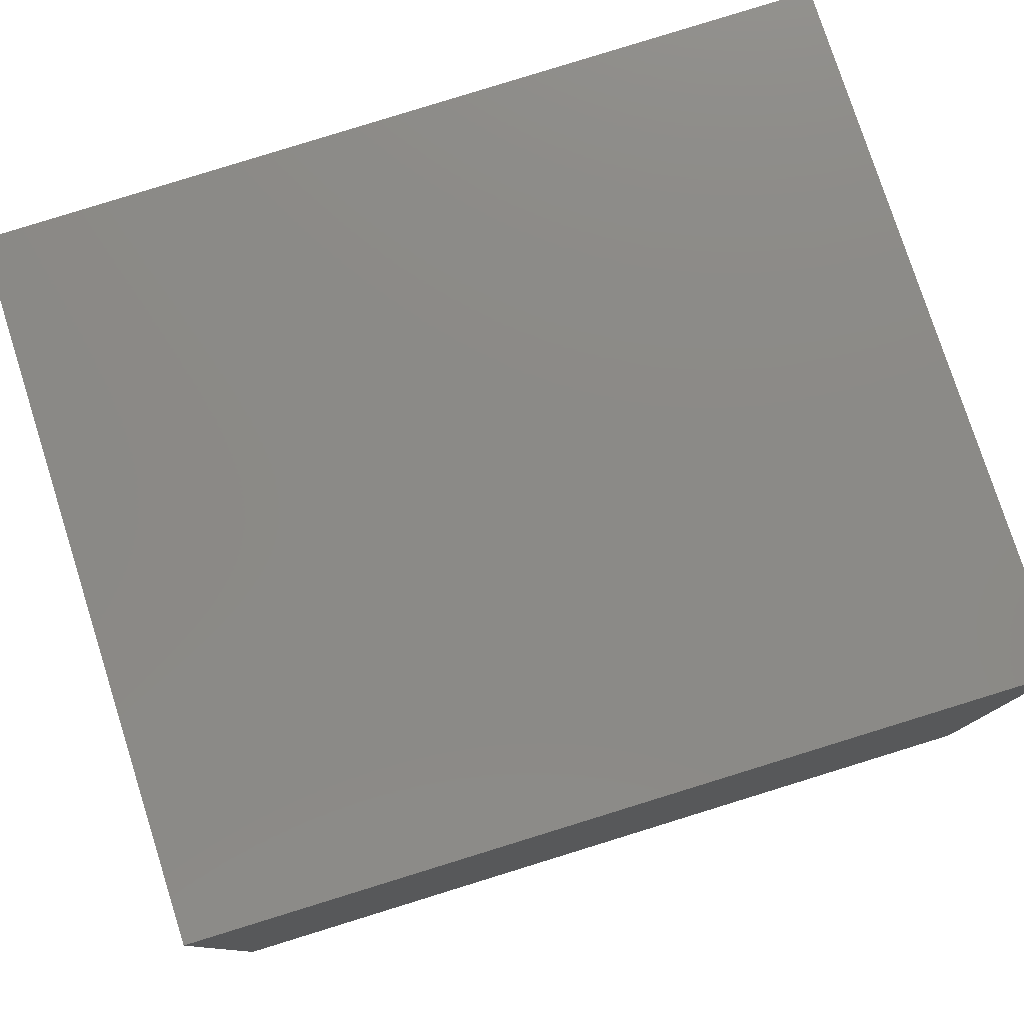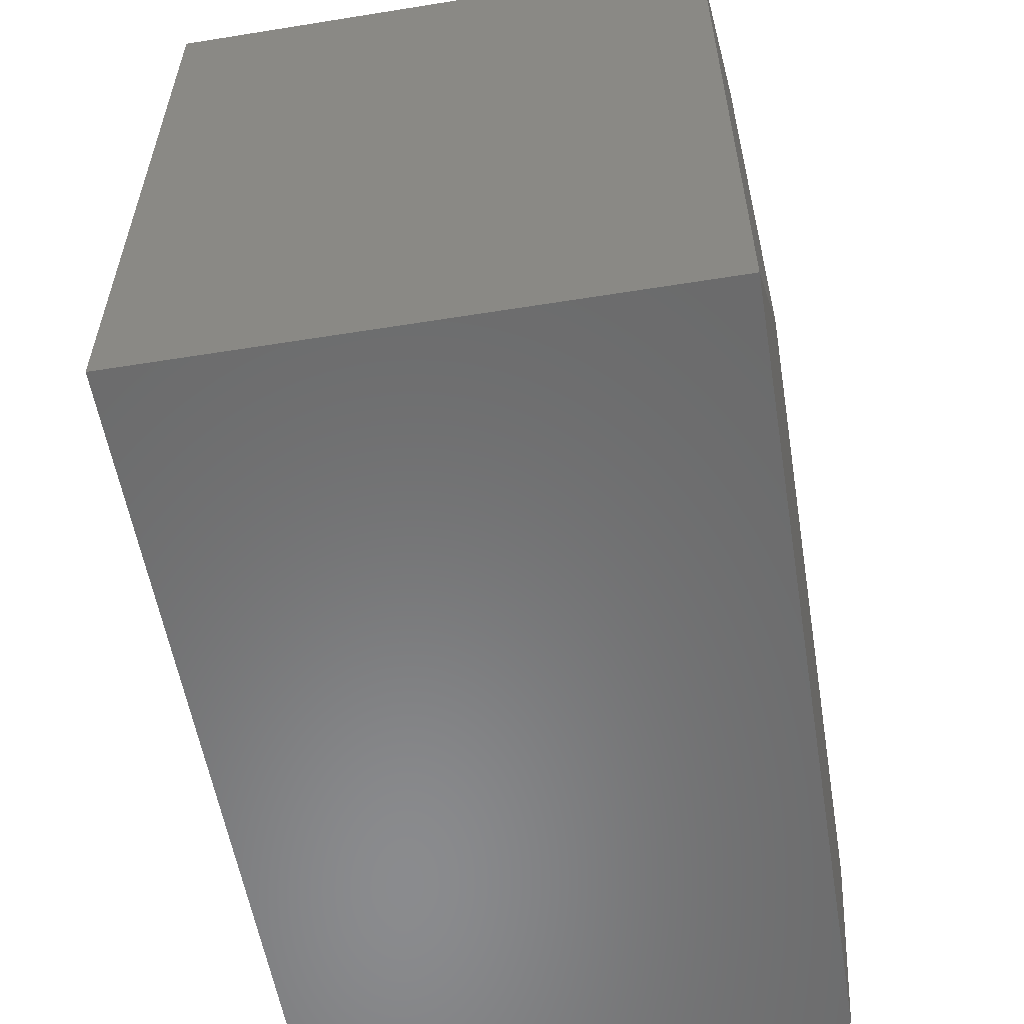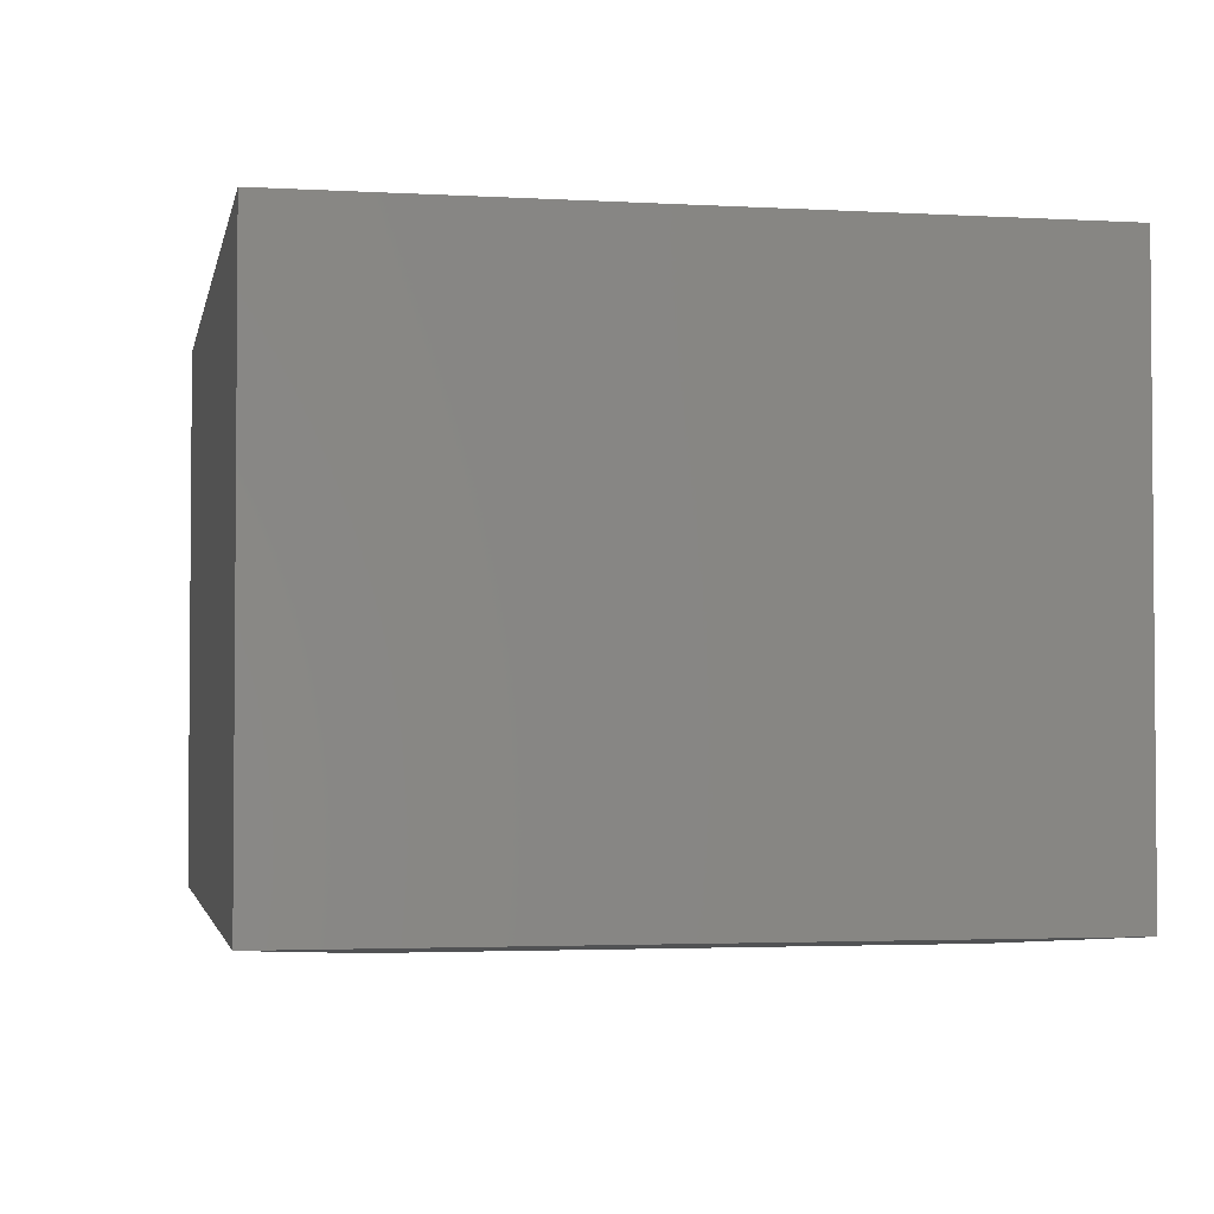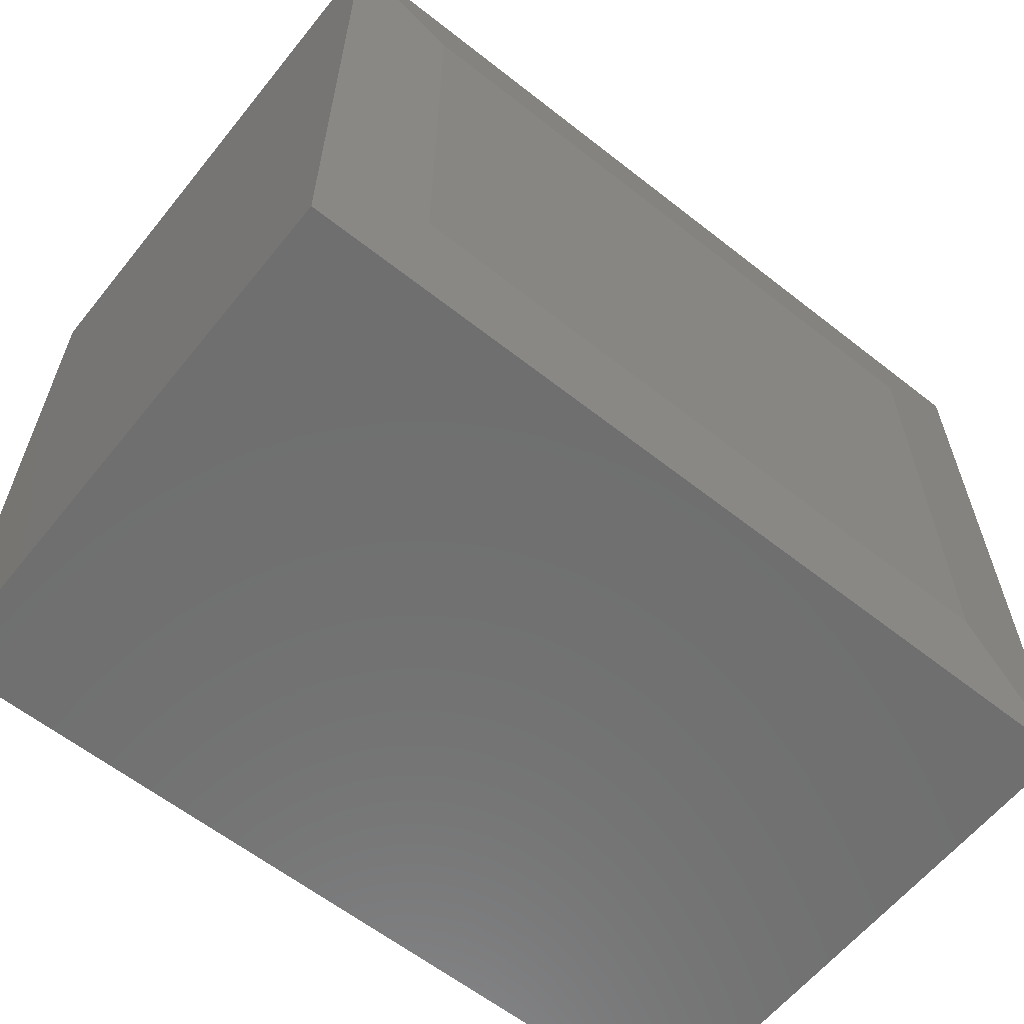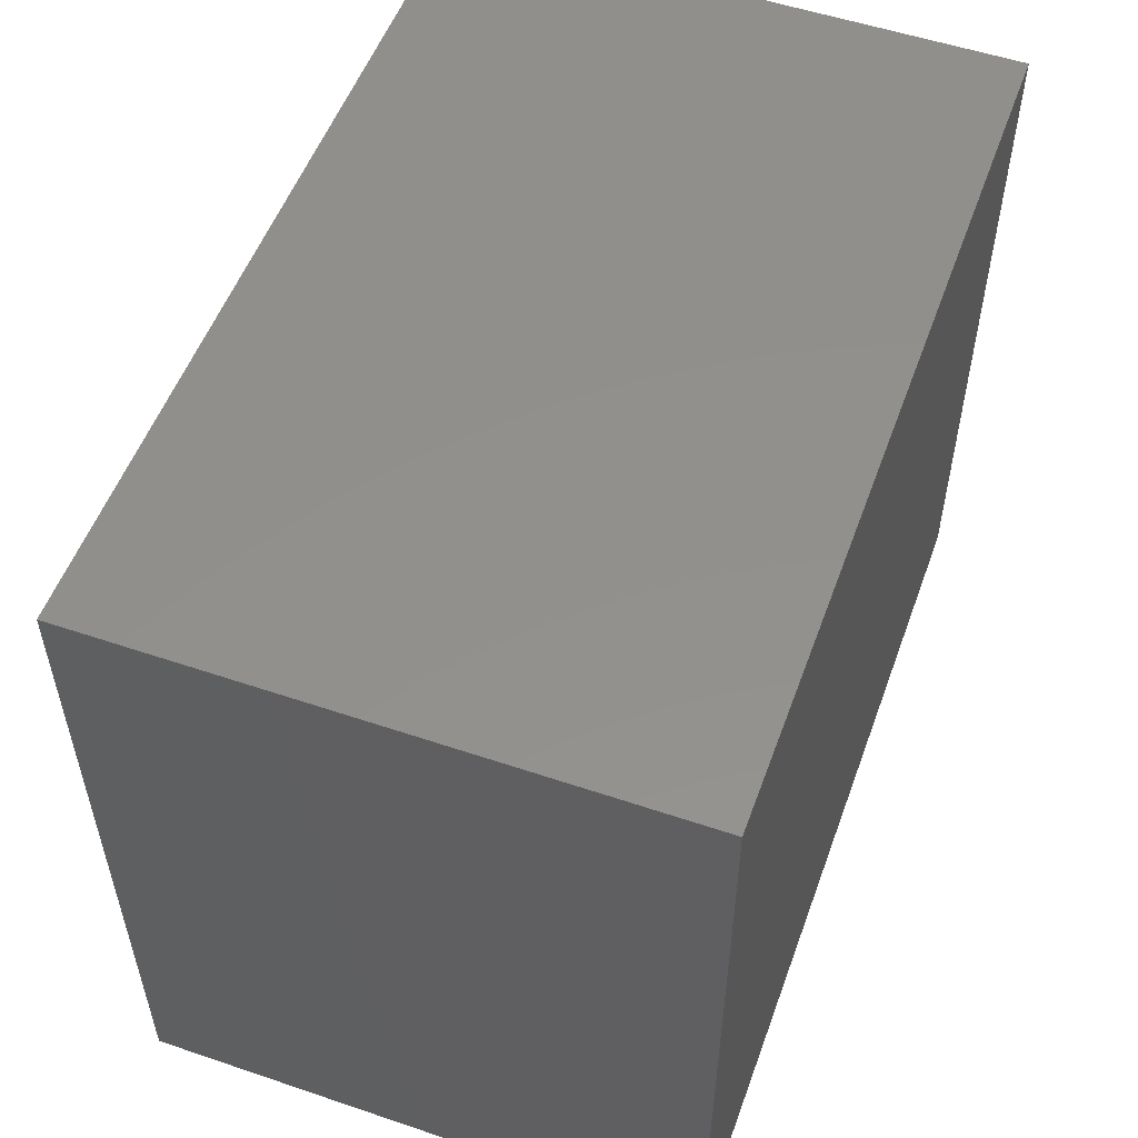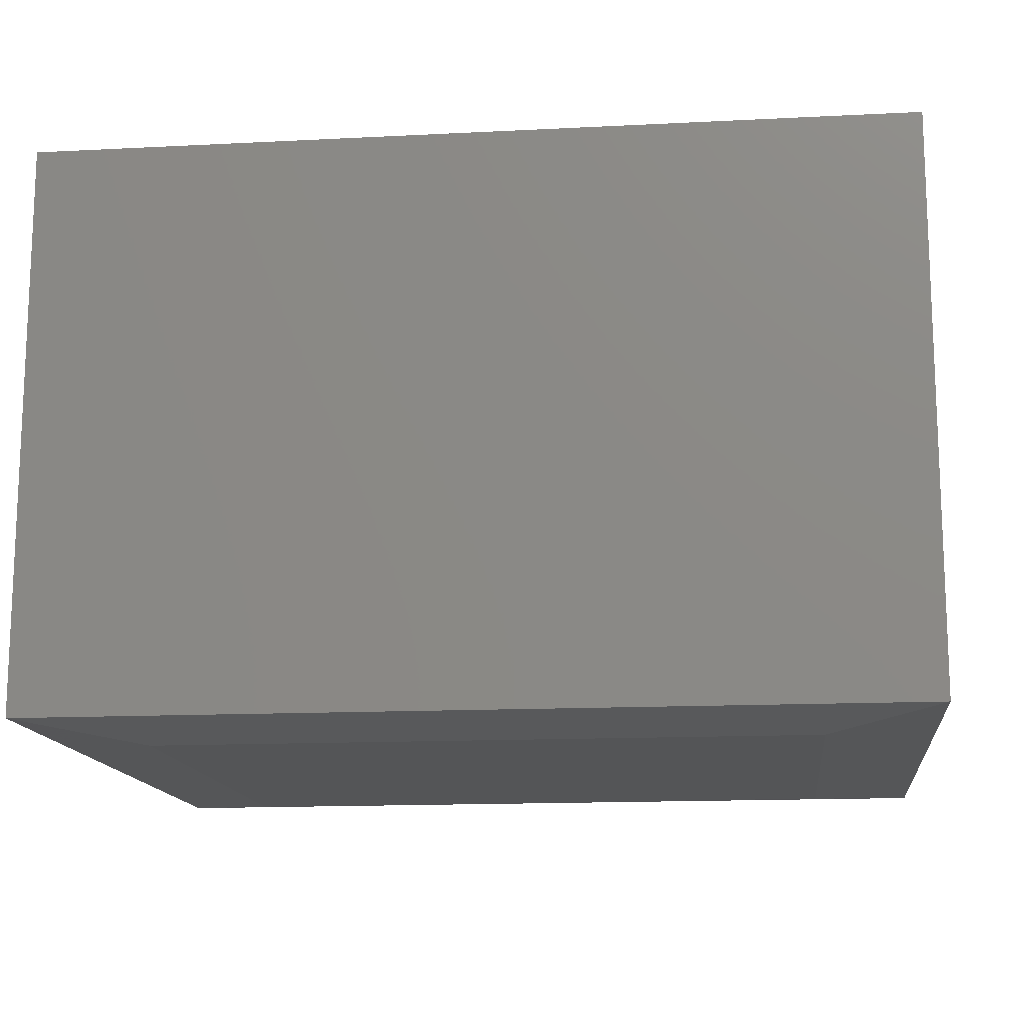
<metadata>
{"format":"stl","ext":"stl","renderer":"f3d","projection":"perspective","resolution":1024,"background":"white","views":[{"elev":78.3,"azim":-17.7,"up":"+Y"},{"elev":-56.7,"azim":-80.5,"up":"+Z"},{"elev":-2.8,"azim":-101.1,"up":"+Y"},{"elev":-61.1,"azim":-38.8,"up":"+Z"},{"elev":53.9,"azim":109.8,"up":"+Z"},{"elev":-14.1,"azim":-173.6,"up":"+Y"}]}
</metadata>
<code>
# stl→obj: 12 verts, 20 faces
v -0.4219 -0.75 -0.2109
v 0.4219 -0.75 -0.2109
v -0.4219 -0.75 0.4448
v 0.4219 -0.75 0.4537
v -0.5625 -0.7344 0.584
v -0.5625 5.193e-17 0.584
v -0.5625 -0.7344 -0.3516
v -0.5625 0 -0.3516
v 0.5625 -0.7344 0.5958
v 0.5625 1.775e-16 0.5958
v 0.5625 -0.7344 -0.3516
v 0.5625 1.249e-16 -0.3516
f 1 2 3
f 3 2 4
f 5 6 7
f 7 6 8
f 9 10 5
f 5 10 6
f 11 12 9
f 9 12 10
f 7 8 11
f 11 8 12
f 9 5 4
f 4 5 3
f 11 9 2
f 2 9 4
f 7 11 1
f 1 11 2
f 5 7 3
f 3 7 1
f 8 6 12
f 12 6 10

</code>
